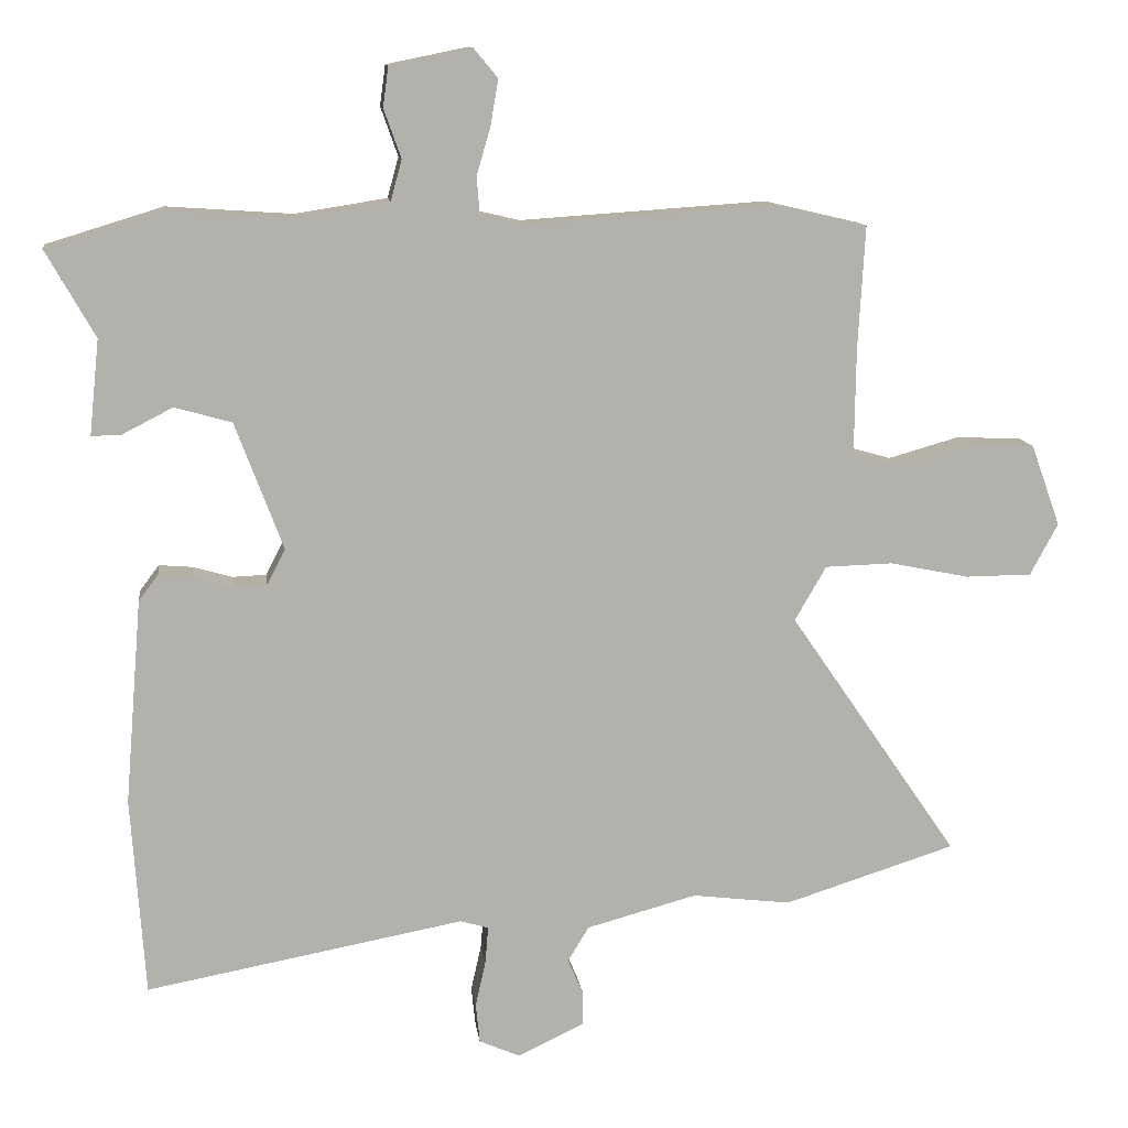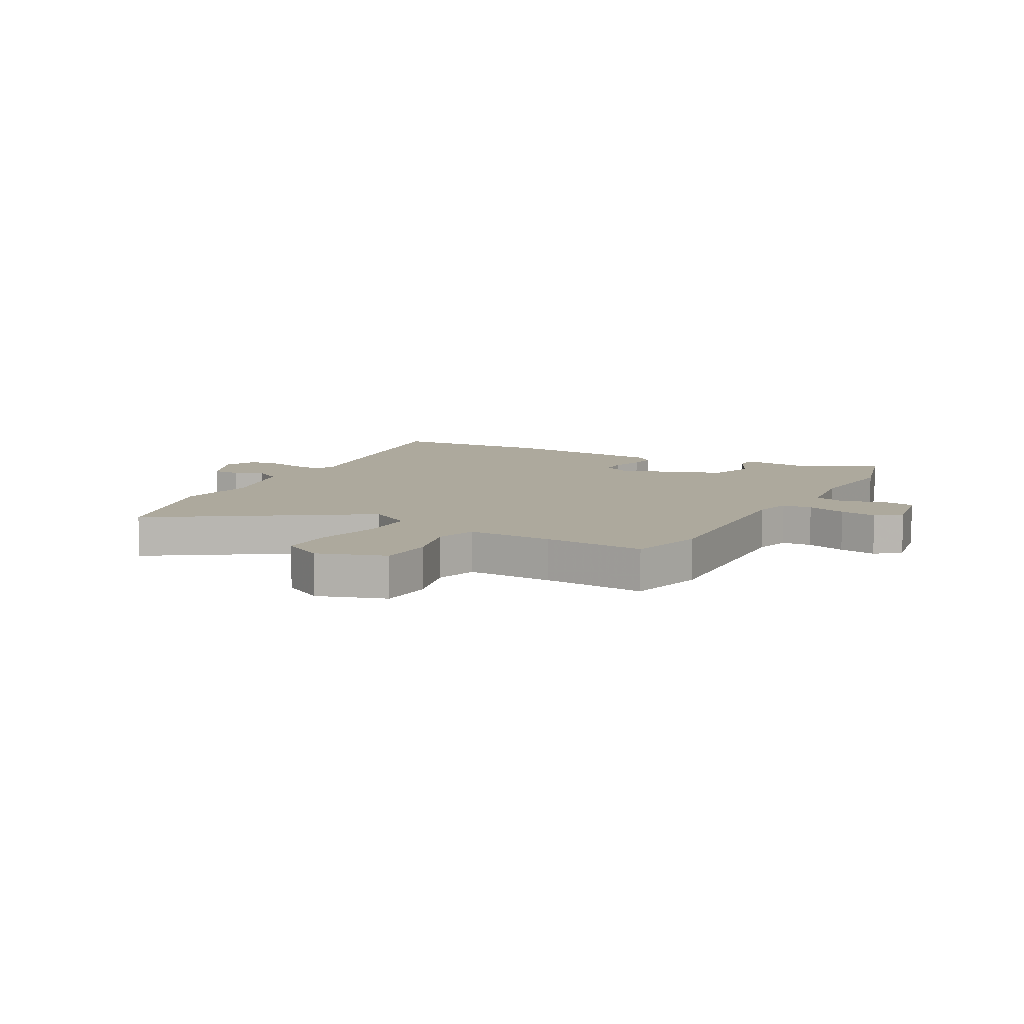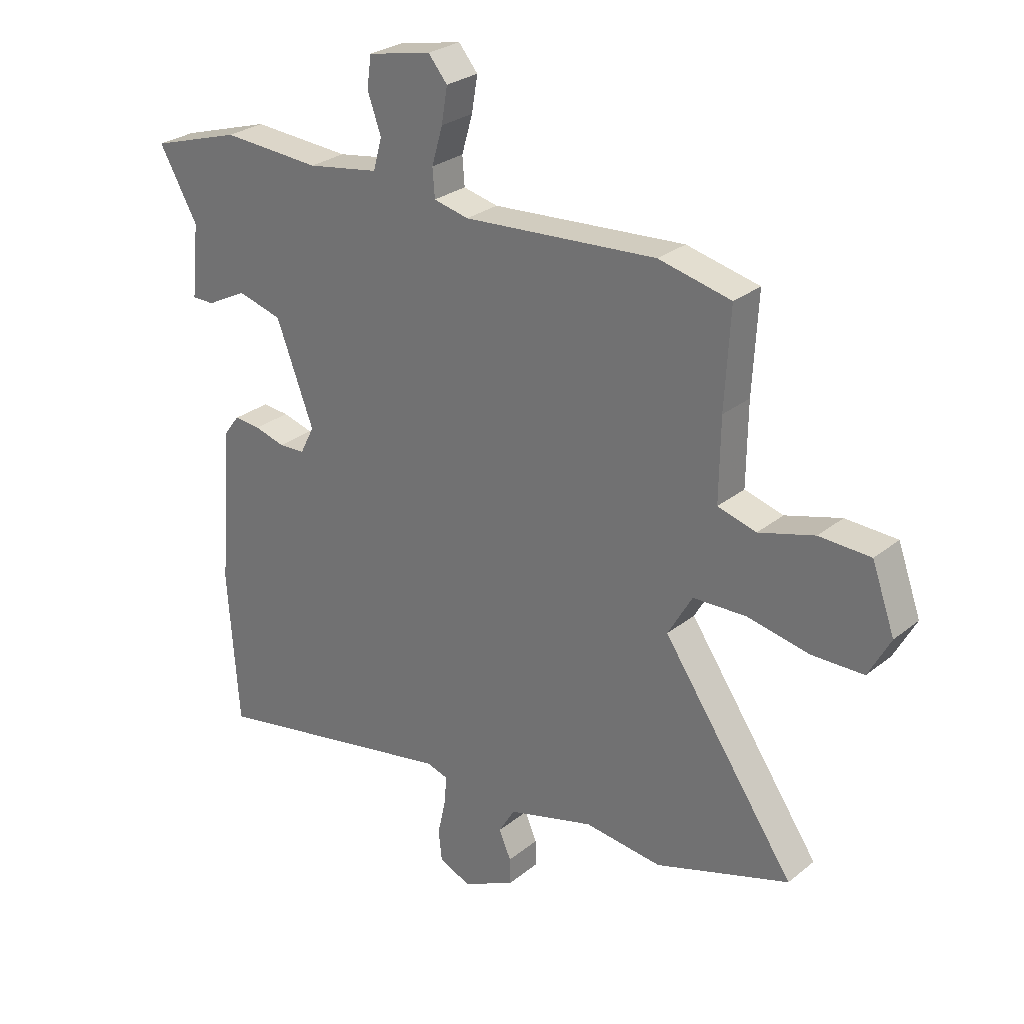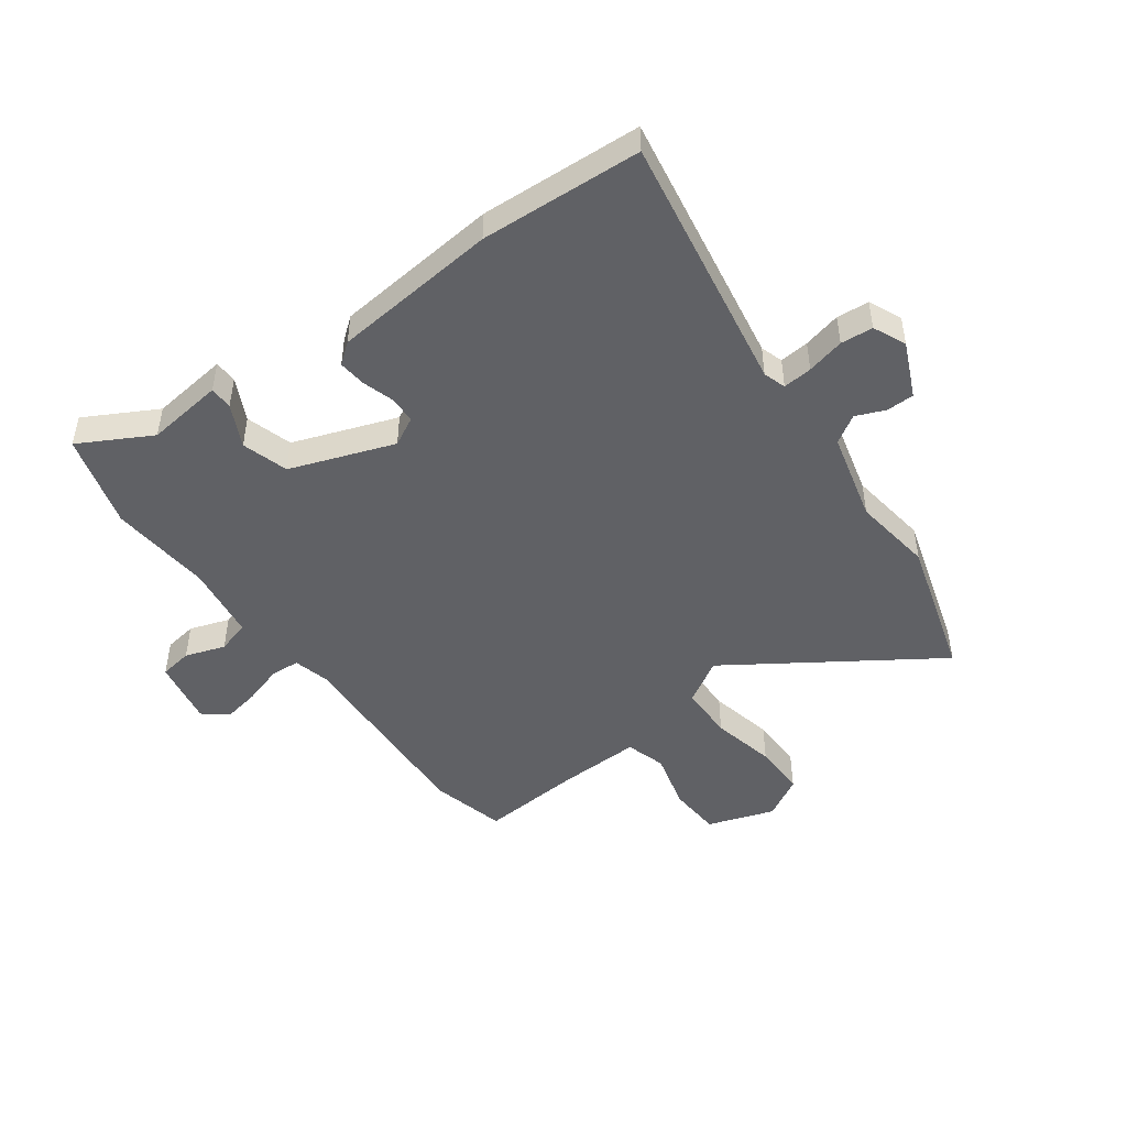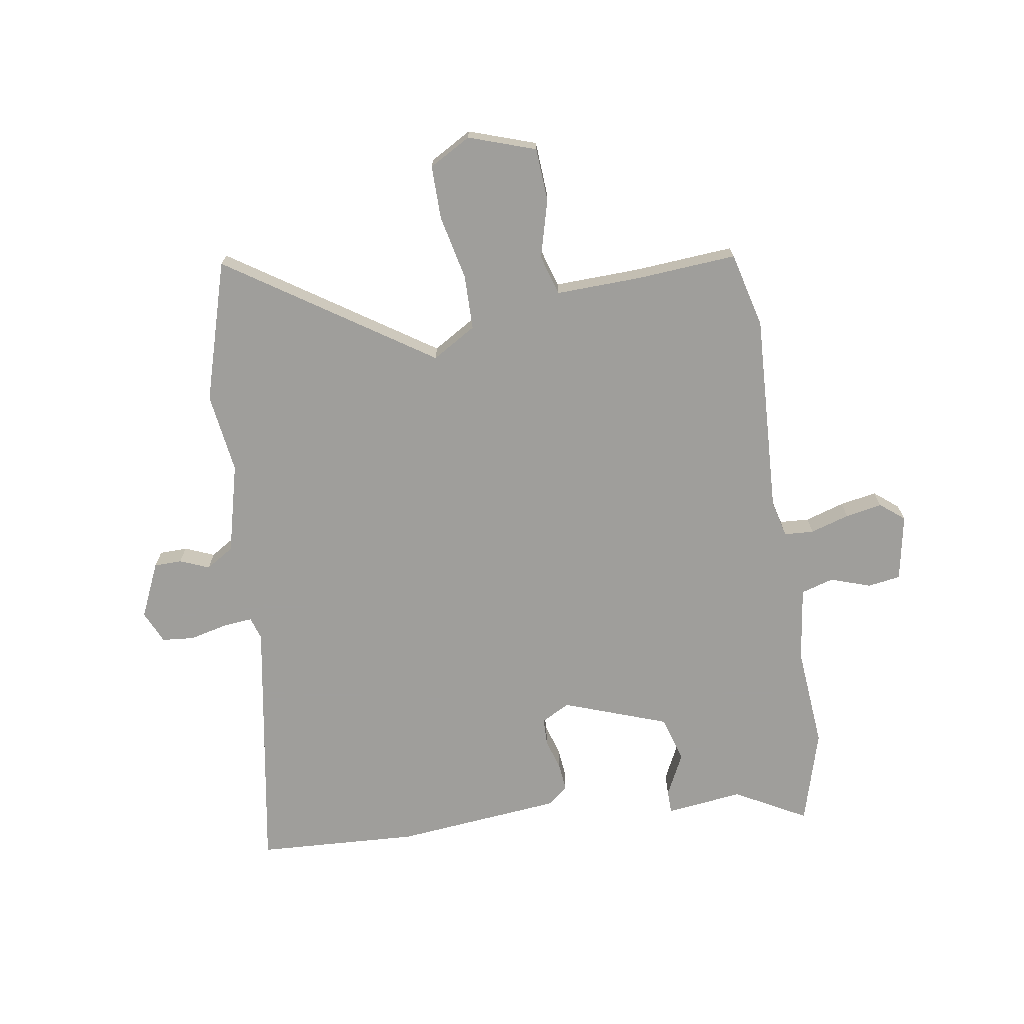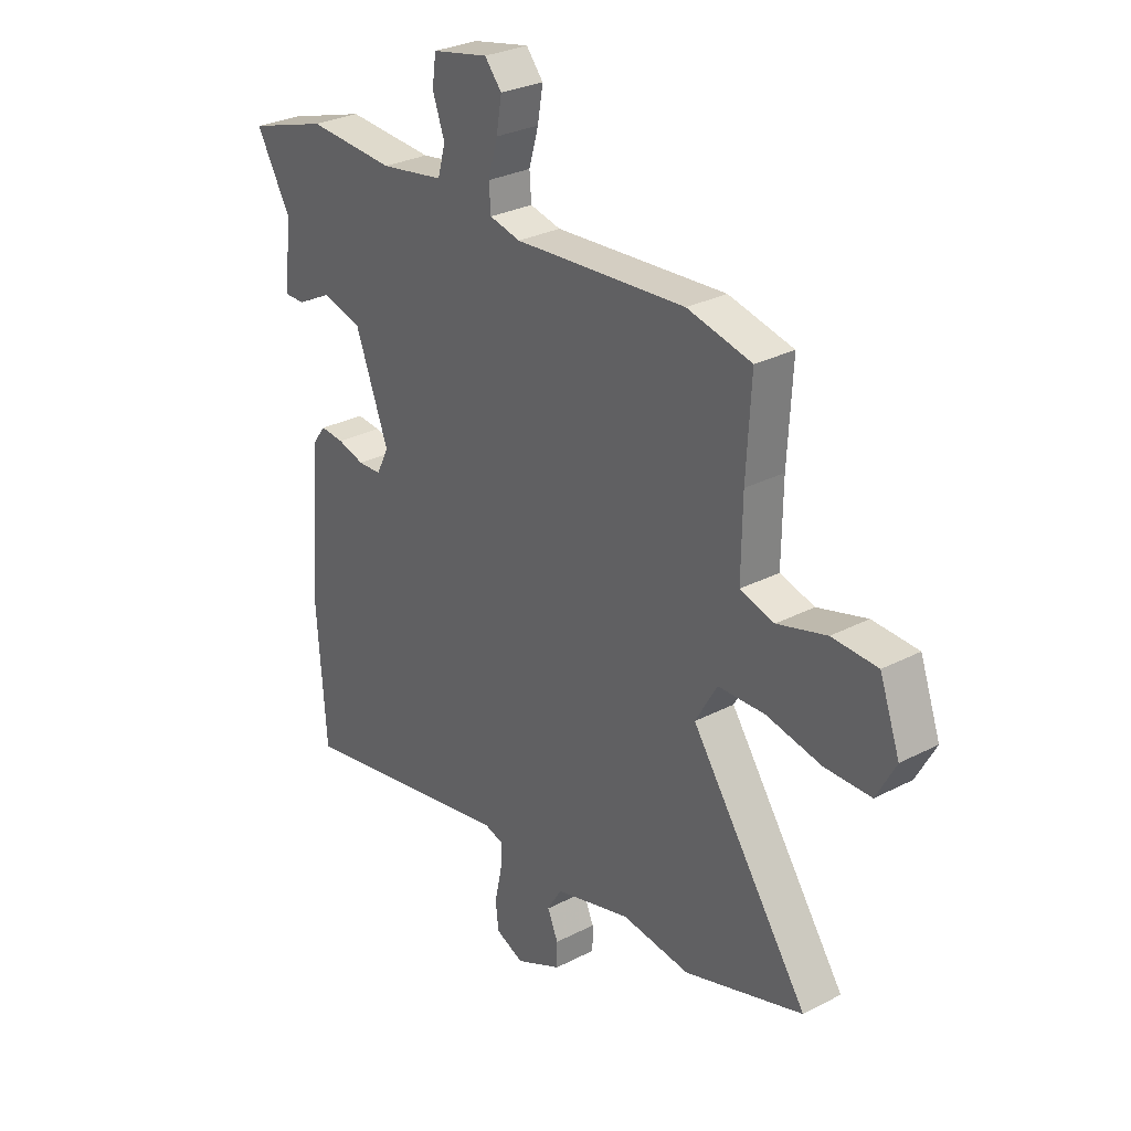
<metadata>
{"format":"obj","ext":"obj","renderer":"f3d","projection":"perspective","resolution":1024,"background":"white","views":[{"elev":11.4,"azim":172.8,"up":"+Z"},{"elev":8.9,"azim":-60.2,"up":"+Y"},{"elev":27.3,"azim":-140.7,"up":"+Z"},{"elev":-47.9,"azim":127.1,"up":"+Y"},{"elev":-70.8,"azim":-80.0,"up":"+Y"},{"elev":29.0,"azim":-127.7,"up":"+Z"}]}
</metadata>
<code>
v 0.512 0.07 -0.323
v 0.492 0.07 -0.608
v 0.035 0.07 -0.523
v -0.005 0.07 -0.535
v -0.001 0.07 -0.587
v 0.014 0.07 -0.654
v 0.008 0.07 -0.711
v -0.05 0.07 -0.736
v -0.146 0.07 -0.691
v -0.146 0.07 -0.642
v -0.124 0.07 -0.591
v -0.154 0.07 -0.541
v -0.312 0.07 -0.498
v -0.454 0.07 -0.515
v -0.7 0.07 -0.437
v -0.457 0.07 -0.084
v -0.502 0.07 -0.006
v -0.599 0.07 -0.003
v -0.713 0.07 -0.026
v -0.808 0.07 -0.025
v -0.848 0.07 0.049
v -0.806 0.07 0.166
v -0.712 0.07 0.17
v -0.61 0.07 0.141
v -0.539 0.07 0.161
v -0.541 0.07 0.31
v -0.551 0.07 0.488
v -0.418 0.07 0.519
v -0.063 0.07 0.495
v 0.001 0.07 0.51
v 0.005 0.07 0.562
v -0.015 0.07 0.631
v -0.026 0.07 0.696
v 0.009 0.07 0.738
v 0.126 0.07 0.714
v 0.134 0.07 0.656
v 0.109 0.07 0.586
v 0.125 0.07 0.528
v 0.257 0.07 0.507
v 0.438 0.07 0.519
v 0.604 0.07 0.468
v 0.533 0.07 0.343
v 0.547 0.07 0.207
v 0.506 0.07 0.207
v 0.432 0.07 0.245
v 0.35 0.07 0.222
v 0.281 0.07 0.04
v 0.307 0.07 -0.011
v 0.355 0.07 -0.013
v 0.411 0.07 0.003
v 0.46 0.07 0.007
v 0.488 0.07 -0.03
v 0.512 0 -0.323
v 0.492 0 -0.608
v 0.035 0 -0.523
v -0.005 0 -0.535
v -0.001 0 -0.587
v 0.014 0 -0.654
v 0.008 0 -0.711
v -0.05 0 -0.736
v -0.146 0 -0.691
v -0.146 0 -0.642
v -0.124 0 -0.591
v -0.154 0 -0.541
v -0.312 0 -0.498
v -0.454 0 -0.515
v -0.7 0 -0.437
v -0.457 0 -0.084
v -0.502 0 -0.006
v -0.599 0 -0.003
v -0.713 0 -0.026
v -0.808 0 -0.025
v -0.848 0 0.049
v -0.806 0 0.166
v -0.712 0 0.17
v -0.61 0 0.141
v -0.539 0 0.161
v -0.541 0 0.31
v -0.551 0 0.488
v -0.418 0 0.519
v -0.063 0 0.495
v 0.001 0 0.51
v 0.005 0 0.562
v -0.015 0 0.631
v -0.026 0 0.696
v 0.009 0 0.738
v 0.126 0 0.714
v 0.134 0 0.656
v 0.109 0 0.586
v 0.125 0 0.528
v 0.257 0 0.507
v 0.438 0 0.519
v 0.604 0 0.468
v 0.533 0 0.343
v 0.547 0 0.207
v 0.506 0 0.207
v 0.432 0 0.245
v 0.35 0 0.222
v 0.281 0 0.04
v 0.307 0 -0.011
v 0.355 0 -0.013
v 0.411 0 0.003
v 0.46 0 0.007
v 0.488 0 -0.03
f 1 2 3
f 52 1 3
f 51 52 3
f 50 51 3
f 49 50 3
f 48 49 3 4
f 47 48 4
f 46 47 4
f 42 43 44 45
f 42 45 46
f 41 42 46
f 40 41 46
f 39 40 46
f 38 39 46 4
f 35 36 37
f 34 35 37
f 33 34 37
f 32 33 37
f 31 32 37
f 37 38 4
f 31 37 4
f 30 31 4
f 26 27 28 29
f 29 30 4
f 26 29 4
f 25 26 4
f 22 23 24
f 21 22 24
f 20 21 24
f 19 20 24
f 18 19 24
f 17 18 24 25
f 25 4 5
f 17 25 5
f 16 17 5
f 13 14 15 16
f 12 13 16
f 9 10 11
f 8 9 11
f 7 8 11
f 6 7 11
f 5 6 11
f 5 11 12
f 5 12 16
f 55 54 53
f 55 53 104
f 55 104 103
f 55 103 102
f 55 102 101
f 56 55 101 100
f 56 100 99
f 56 99 98
f 97 96 95 94
f 98 97 94
f 98 94 93
f 98 93 92
f 98 92 91
f 56 98 91 90
f 89 88 87
f 89 87 86
f 89 86 85
f 89 85 84
f 89 84 83
f 56 90 89
f 56 89 83
f 56 83 82
f 81 80 79 78
f 56 82 81
f 56 81 78
f 56 78 77
f 76 75 74
f 76 74 73
f 76 73 72
f 76 72 71
f 76 71 70
f 77 76 70 69
f 57 56 77
f 57 77 69
f 57 69 68
f 68 67 66 65
f 68 65 64
f 63 62 61
f 63 61 60
f 63 60 59
f 63 59 58
f 63 58 57
f 64 63 57
f 68 64 57
f 1 53 54 2
f 2 54 55 3
f 3 55 56 4
f 4 56 57 5
f 5 57 58 6
f 6 58 59 7
f 7 59 60 8
f 8 60 61 9
f 9 61 62 10
f 10 62 63 11
f 11 63 64 12
f 12 64 65 13
f 13 65 66 14
f 14 66 67 15
f 15 67 68 16
f 16 68 69 17
f 17 69 70 18
f 18 70 71 19
f 19 71 72 20
f 20 72 73 21
f 21 73 74 22
f 22 74 75 23
f 23 75 76 24
f 24 76 77 25
f 25 77 78 26
f 26 78 79 27
f 27 79 80 28
f 28 80 81 29
f 29 81 82 30
f 30 82 83 31
f 31 83 84 32
f 32 84 85 33
f 33 85 86 34
f 34 86 87 35
f 35 87 88 36
f 36 88 89 37
f 37 89 90 38
f 38 90 91 39
f 39 91 92 40
f 40 92 93 41
f 41 93 94 42
f 42 94 95 43
f 43 95 96 44
f 44 96 97 45
f 45 97 98 46
f 46 98 99 47
f 47 99 100 48
f 48 100 101 49
f 49 101 102 50
f 50 102 103 51
f 51 103 104 52
f 52 104 53 1

</code>
